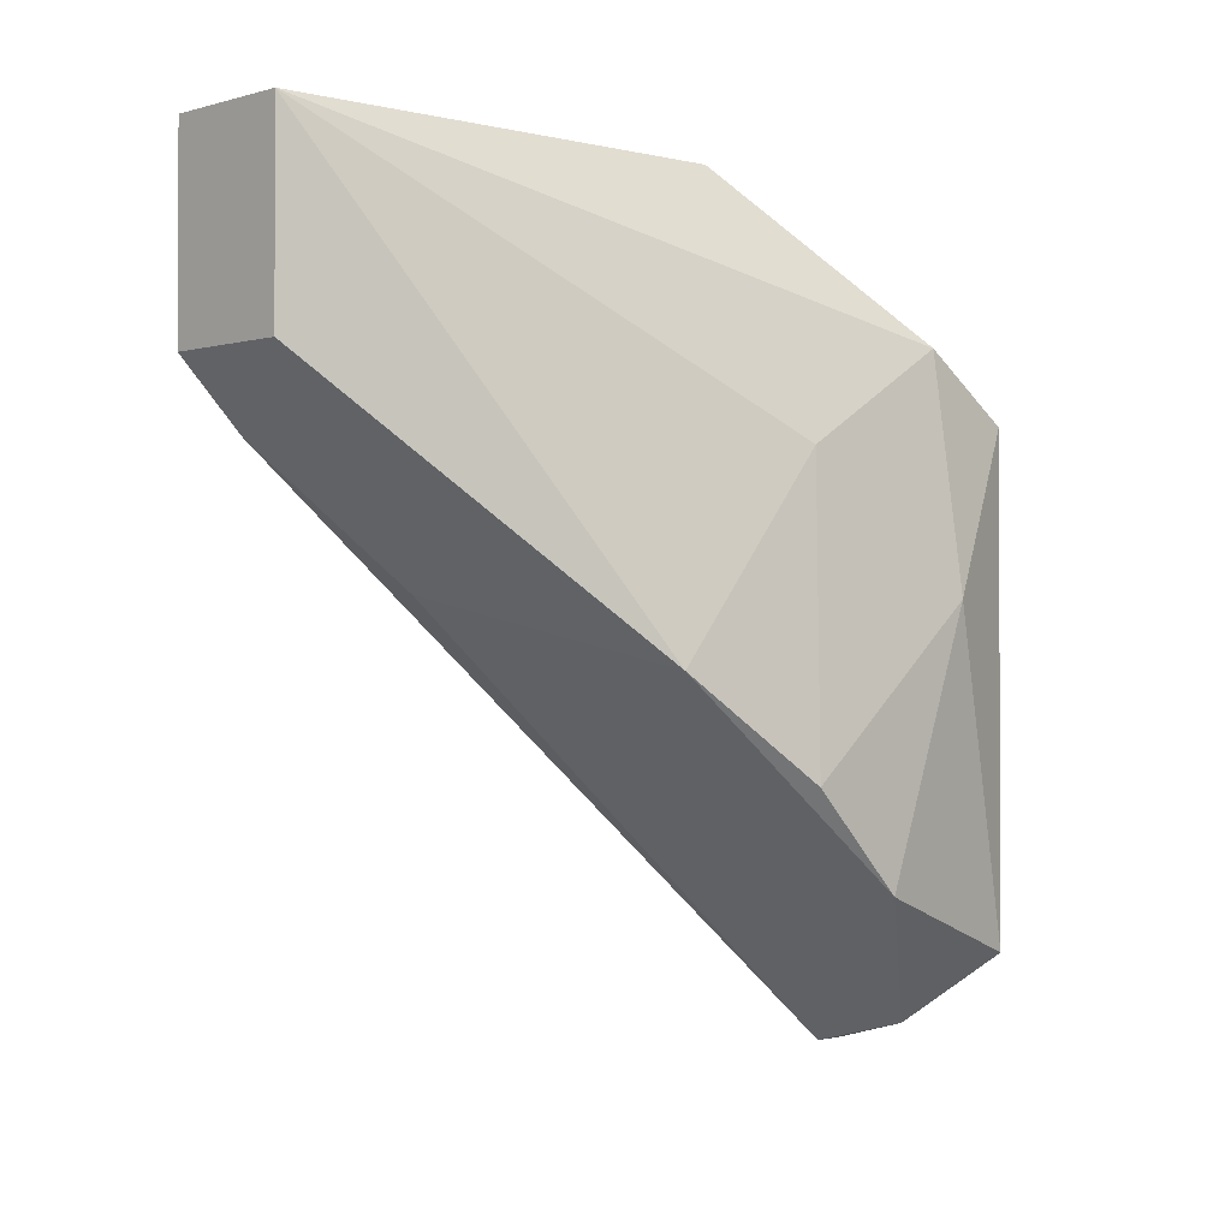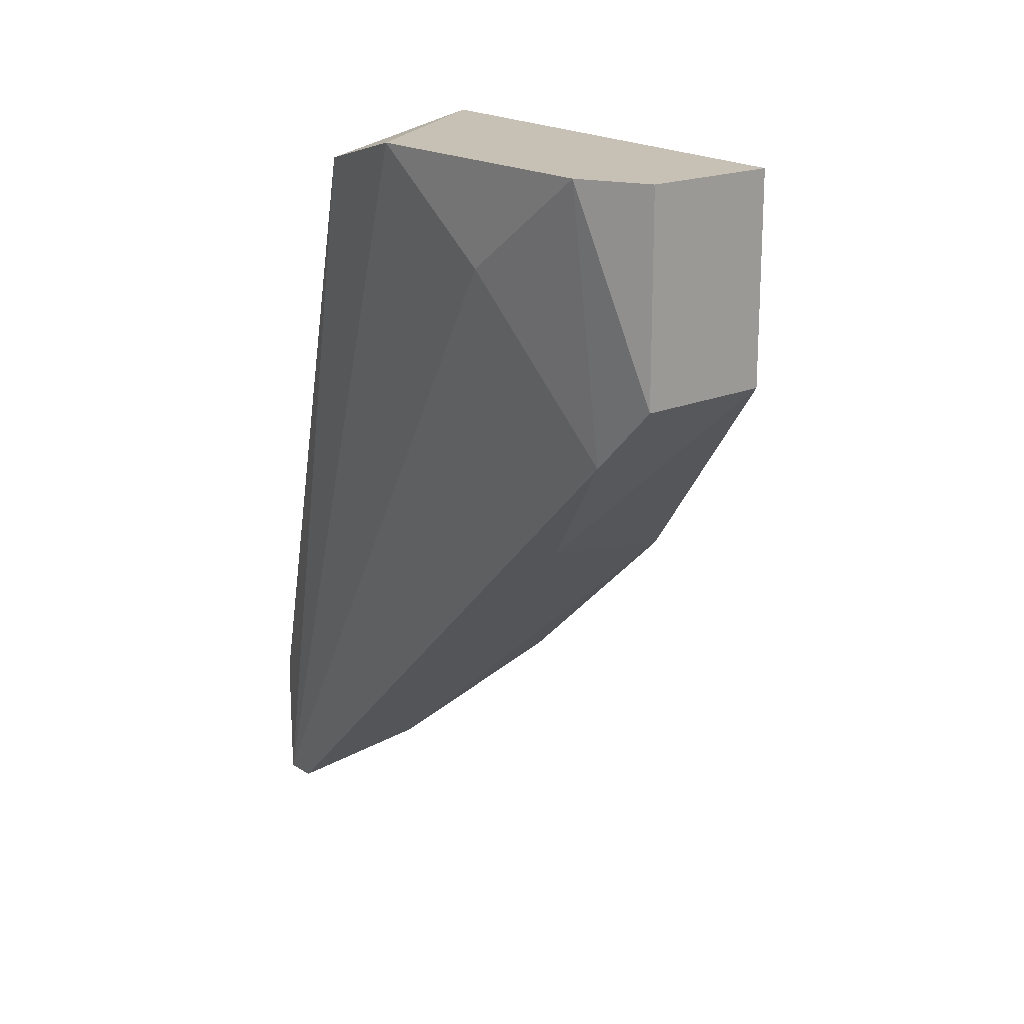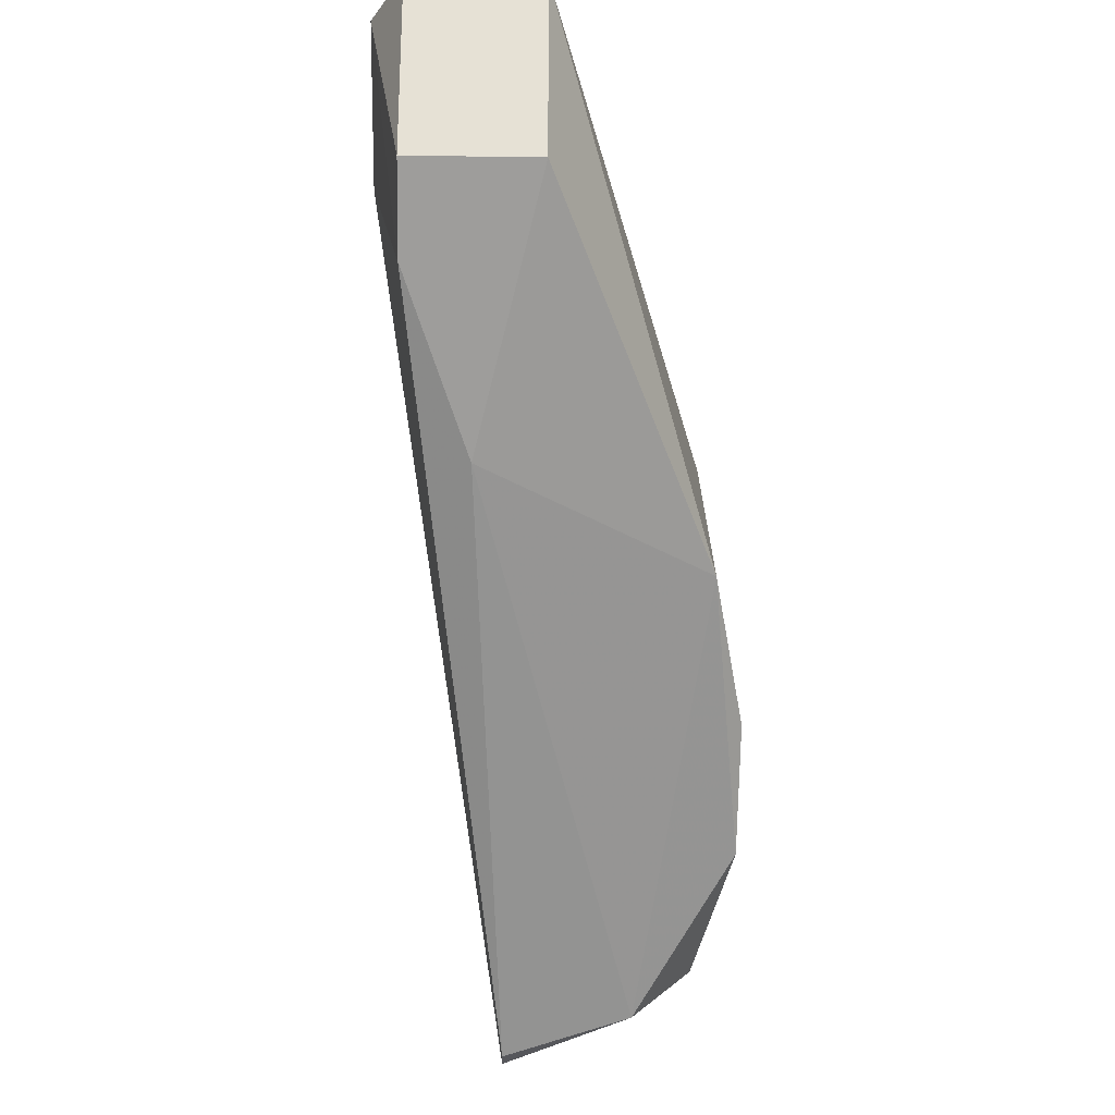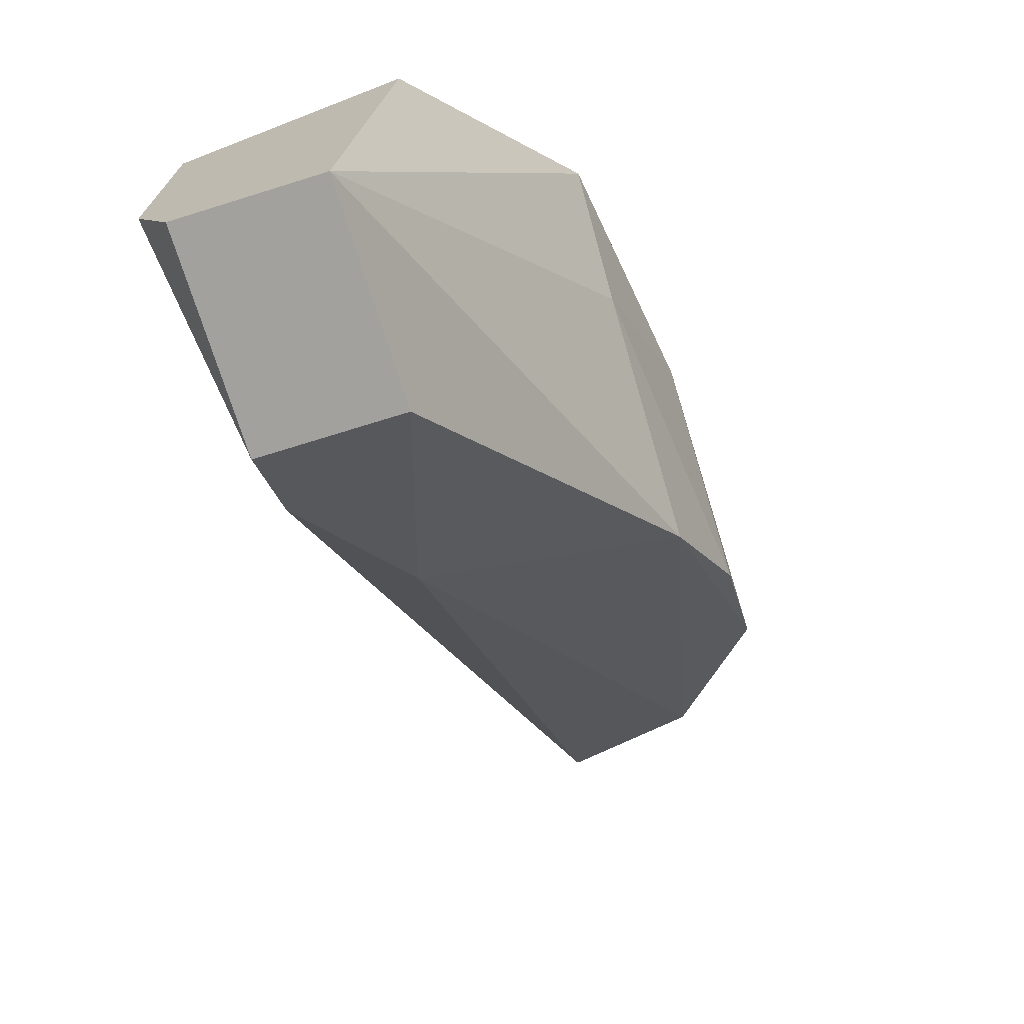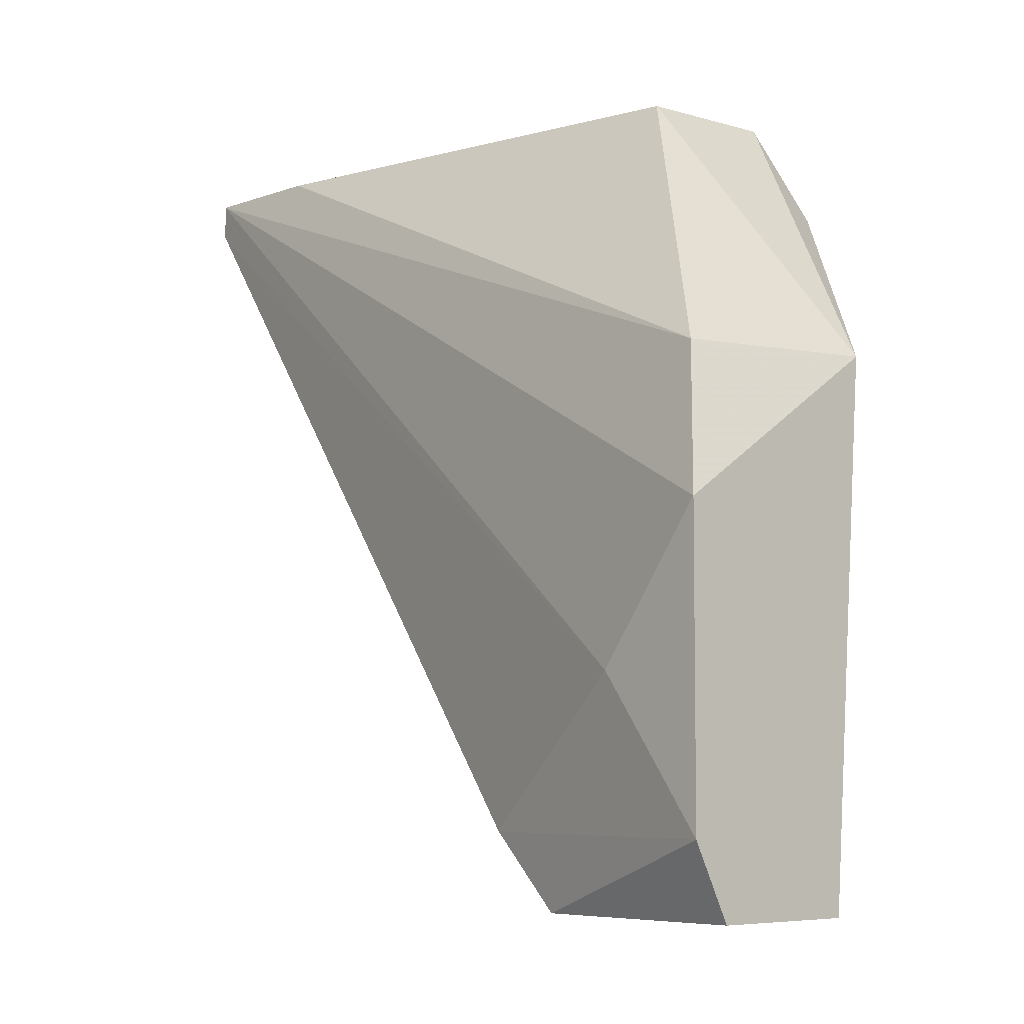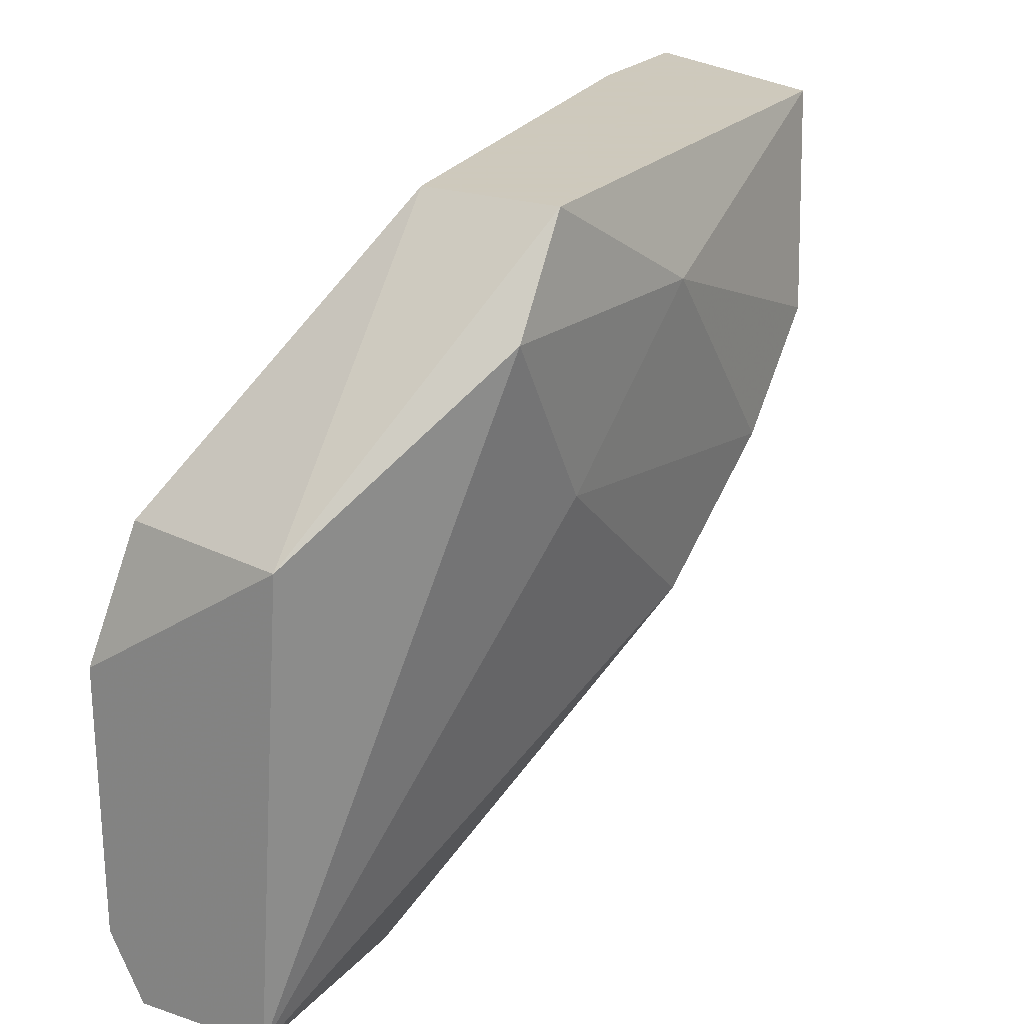
<metadata>
{"format":"obj","ext":"obj","renderer":"f3d","projection":"perspective","resolution":1024,"background":"white","views":[{"elev":-1.4,"azim":45.3,"up":"+Z"},{"elev":18.5,"azim":-39.9,"up":"+Z"},{"elev":-25.4,"azim":-1.3,"up":"+Z"},{"elev":-72.1,"azim":17.3,"up":"+Y"},{"elev":-6.1,"azim":-41.9,"up":"+Y"},{"elev":22.6,"azim":29.7,"up":"+Y"}]}
</metadata>
<code>
v 0.04297 0.02692 -0.004684
v 0.04297 0.02066 -0.009896
v 0.04297 0.02379 -0.01303
v 0.03254 0.007097 0.001581
v 0.03254 0.007097 0.007843
v 0.03254 0.009186 -0.000511
v 0.03254 0.0217 0.006798
v 0.03776 0.03005 0.000534
v 0.03776 0.0217 0.007843
v 0.03463 0.01336 -0.004684
v 0.03984 0.02797 -0.0172
v 0.03672 0.007097 0.001581
v 0.03672 0.007097 0.007843
v 0.04193 0.02692 0.002623
v 0.04193 0.01649 -0.006765
v 0.04193 0.03005 -0.01512
v 0.04193 0.03005 0.000534
v 0.04193 0.0217 -0.000511
v 0.03567 0.02901 -0.01825
v 0.03567 0.03005 -0.01825
v 0.03567 0.03005 -0.01407
v 0.0315 0.01753 0.007843
v 0.0315 0.009186 0.007843
v 0.0315 0.01336 0.004712
f 13 23 5
f 20 17 16
f 17 20 8
f 8 7 9
f 17 8 9
f 13 9 22
f 7 20 22
f 9 7 22
f 17 9 14
f 9 13 14
f 20 16 11
f 6 4 23
f 13 22 23
f 4 6 12
f 13 4 12
f 15 13 12
f 22 20 24
f 6 23 24
f 23 22 24
f 16 17 1
f 17 14 1
f 11 15 10
f 12 6 10
f 15 12 10
f 14 13 18
f 15 2 18
f 13 15 18
f 2 1 18
f 1 14 18
f 2 15 3
f 11 16 3
f 15 11 3
f 16 1 3
f 1 2 3
f 20 11 19
f 6 24 19
f 24 20 19
f 10 6 19
f 11 10 19
f 20 7 21
f 8 20 21
f 7 8 21
f 4 13 5
f 23 4 5

</code>
